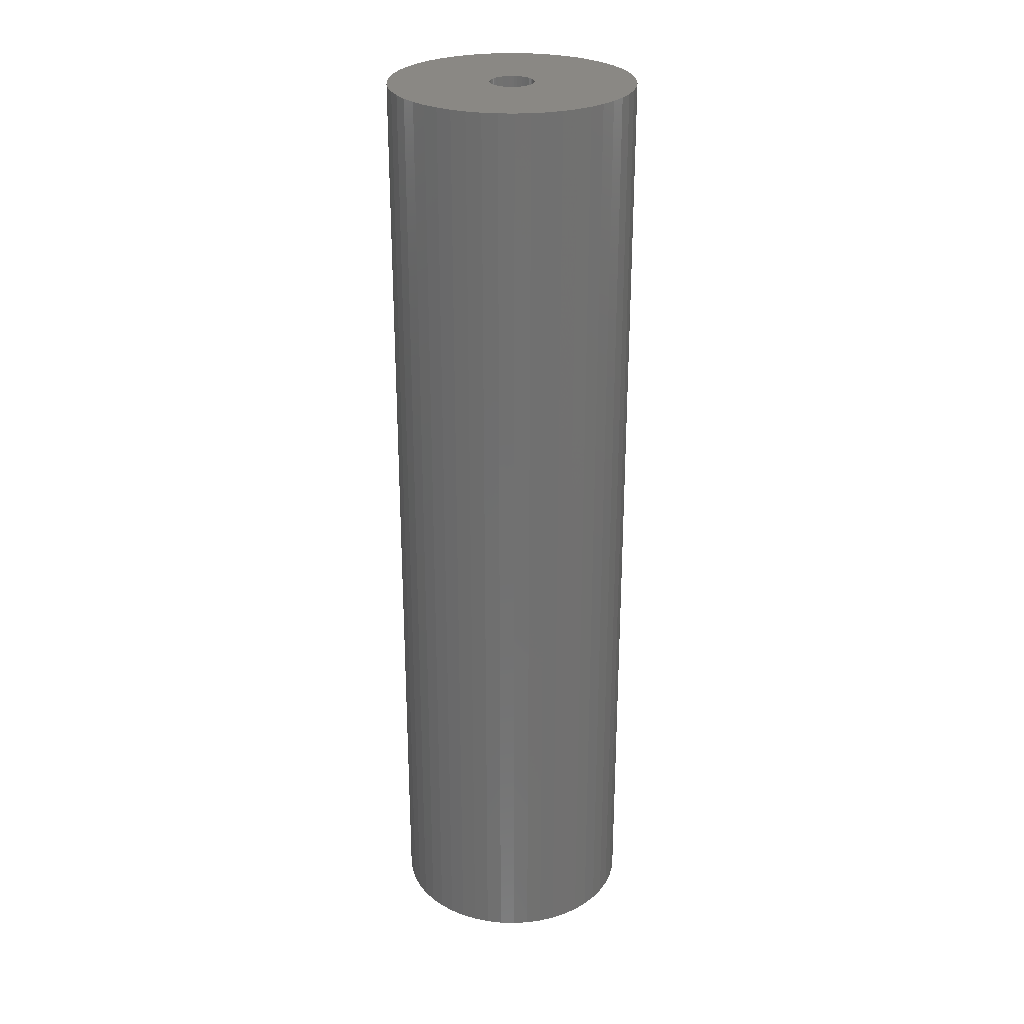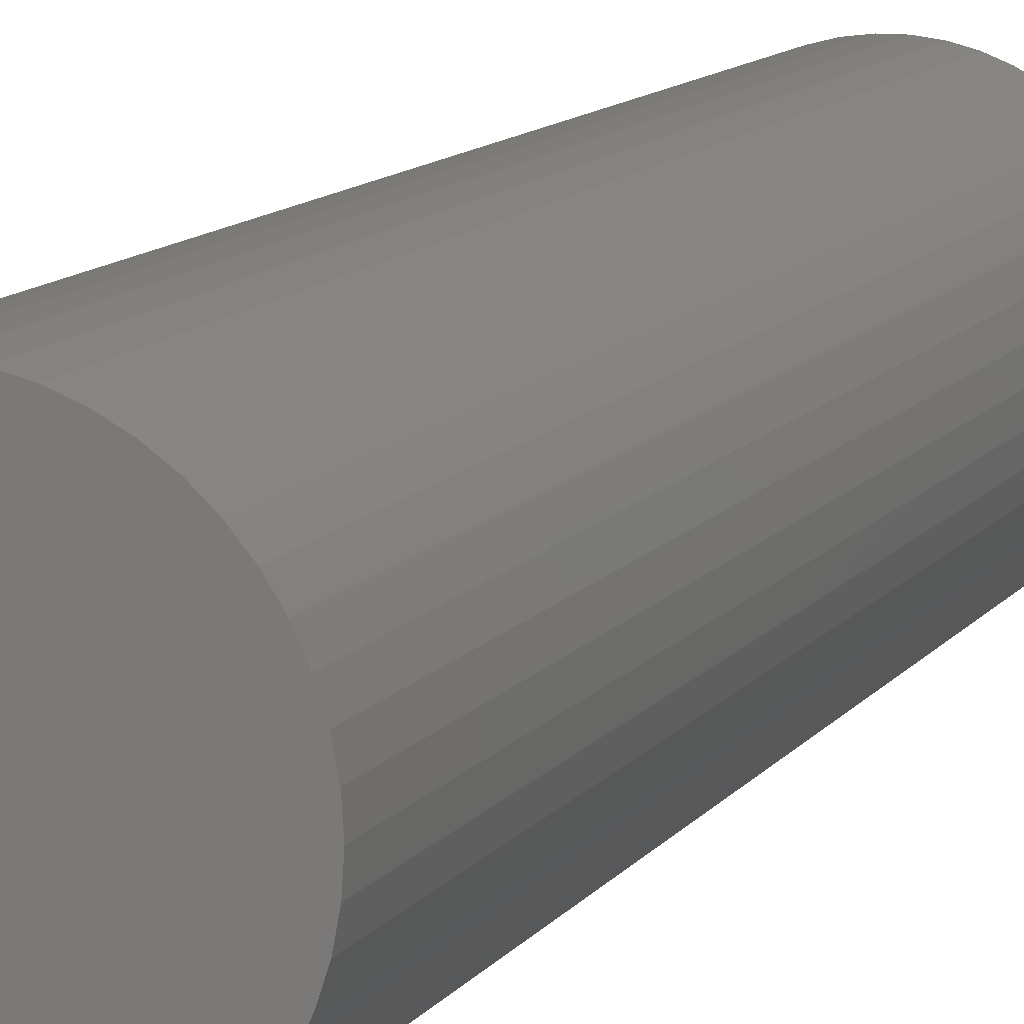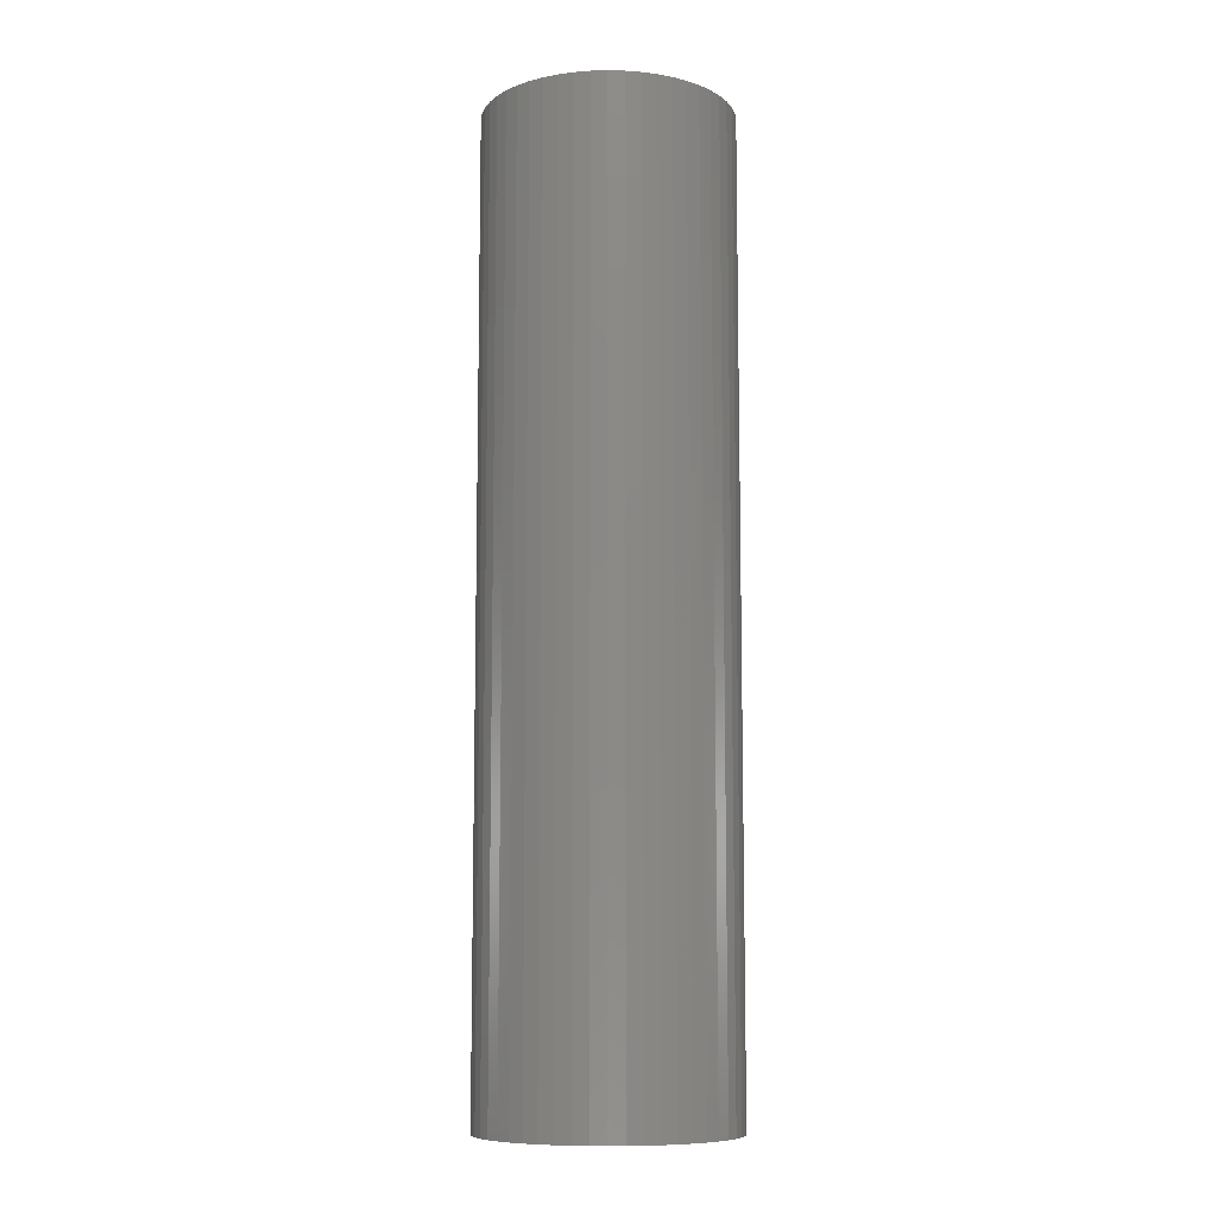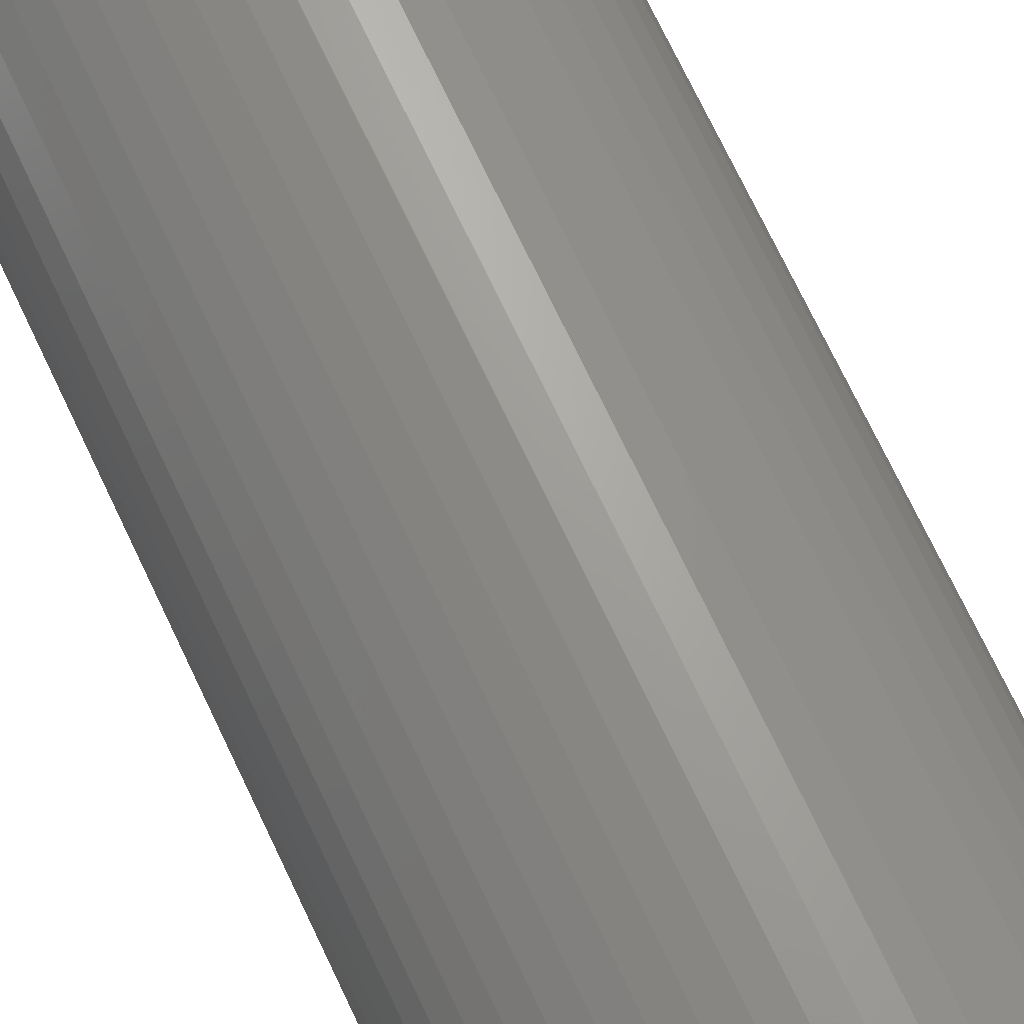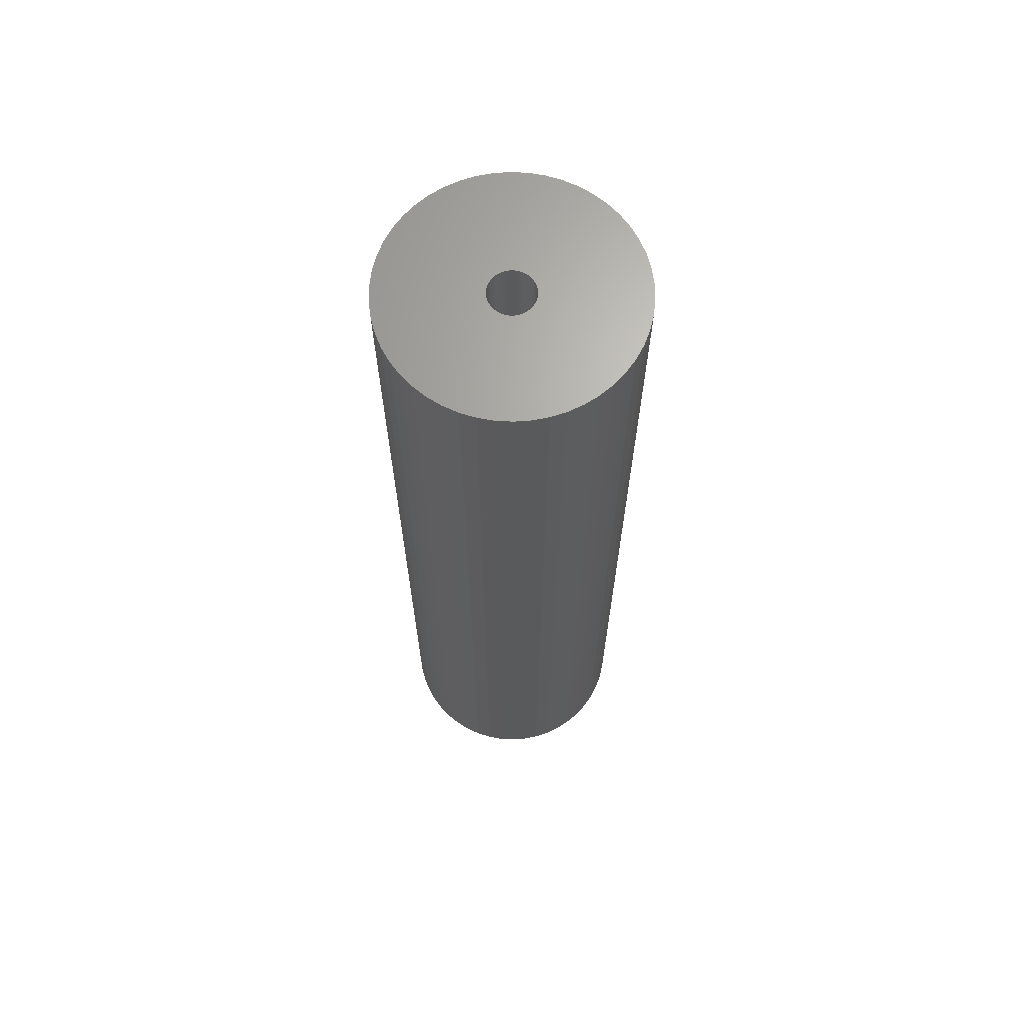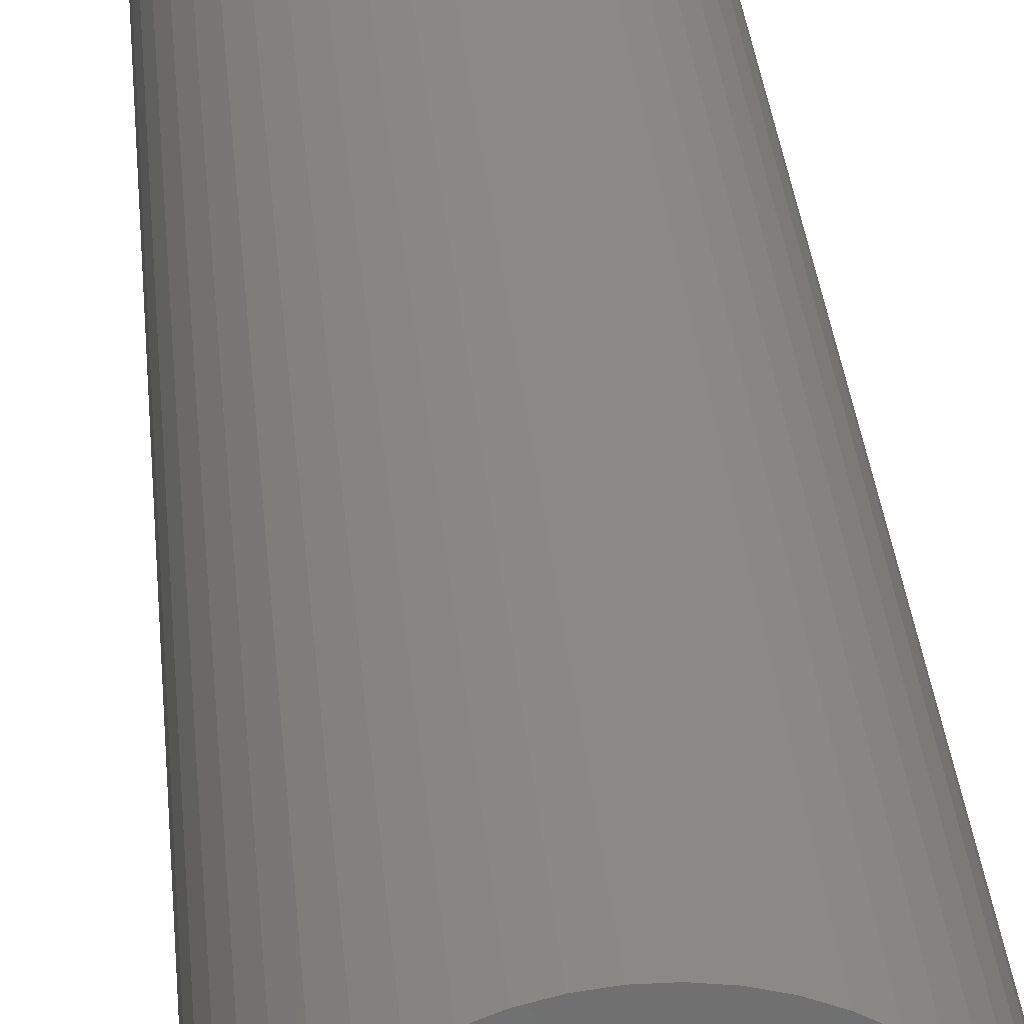
<metadata>
{"format":"stl","ext":"stl","renderer":"f3d","projection":"perspective","resolution":1024,"background":"white","views":[{"elev":27.2,"azim":-69.5,"up":"+Z"},{"elev":10.2,"azim":19.6,"up":"+Y"},{"elev":-9.4,"azim":-75.3,"up":"+Z"},{"elev":68.9,"azim":-24.9,"up":"+Y"},{"elev":66.7,"azim":-97.7,"up":"+Z"},{"elev":29.1,"azim":-4.5,"up":"+Y"}]}
</metadata>
<code>
# stl→obj: 200 verts, 400 faces
v 11 0 42.5
v 10.91 1.379 -42.5
v 10.91 1.379 42.5
v 11 0 -42.5
v -11 0 -42.5
v -10.91 1.379 42.5
v -10.91 1.379 -42.5
v -11 0 42.5
v 0.6907 10.98 -42.5
v -0.6907 10.98 42.5
v 0.6907 10.98 42.5
v -0.6907 10.98 -42.5
v -0.6907 -10.98 -42.5
v 0.6907 -10.98 42.5
v -0.6907 -10.98 42.5
v 0.6907 -10.98 -42.5
v 8.019 7.53 -42.5
v 7.012 8.476 42.5
v 8.019 7.53 42.5
v 7.012 8.476 -42.5
v -7.012 8.476 -42.5
v -8.019 7.53 42.5
v -7.012 8.476 42.5
v -8.019 7.53 -42.5
v -3.399 10.46 -42.5
v -4.684 9.953 42.5
v -3.399 10.46 42.5
v -4.684 9.953 -42.5
v 10.23 4.049 42.5
v 9.639 5.299 -42.5
v 9.639 5.299 42.5
v 10.23 4.049 -42.5
v 4.684 9.953 -42.5
v 3.399 10.46 42.5
v 4.684 9.953 42.5
v 3.399 10.46 -42.5
v 2.061 10.81 42.5
v 2.061 10.81 -42.5
v 5.894 9.288 -42.5
v 5.894 9.288 42.5
v -10.23 4.049 -42.5
v -9.639 5.299 42.5
v -9.639 5.299 -42.5
v -10.23 4.049 42.5
v 2 0 42.5
v 1.984 0.2507 42.5
v 10.65 2.736 42.5
v 10.91 -1.379 42.5
v 1.937 0.4974 42.5
v 1.984 -0.2507 42.5
v 1.86 0.7362 42.5
v 10.65 -2.736 42.5
v 1.753 0.9635 42.5
v 8.899 6.466 42.5
v 1.937 -0.4974 42.5
v 1.618 1.176 42.5
v 10.23 -4.049 42.5
v 1.458 1.369 42.5
v 1.86 -0.7362 42.5
v 1.275 1.541 42.5
v 9.639 -5.299 42.5
v 1.072 1.689 42.5
v 1.753 -0.9635 42.5
v 0.8516 1.81 42.5
v 8.899 -6.466 42.5
v 0.618 1.902 42.5
v 1.618 -1.176 42.5
v 8.019 -7.53 42.5
v 0.3748 1.965 42.5
v 0.1256 1.996 42.5
v -0.1256 1.996 42.5
v -0.3748 1.965 42.5
v -2.061 10.81 42.5
v -0.618 1.902 42.5
v -0.8516 1.81 42.5
v -1.072 1.689 42.5
v -5.894 9.288 42.5
v -1.275 1.541 42.5
v -1.458 1.369 42.5
v -1.618 1.176 42.5
v 1.458 -1.369 42.5
v 7.012 -8.476 42.5
v 1.275 -1.541 42.5
v 5.894 -9.288 42.5
v 1.072 -1.689 42.5
v 4.684 -9.953 42.5
v 0.8516 -1.81 42.5
v 3.399 -10.46 42.5
v 0.618 -1.902 42.5
v 2.061 -10.81 42.5
v 0.3748 -1.965 42.5
v 0.1256 -1.996 42.5
v -0.1256 -1.996 42.5
v -0.3748 -1.965 42.5
v -2.061 -10.81 42.5
v -0.618 -1.902 42.5
v -3.399 -10.46 42.5
v -0.8516 -1.81 42.5
v -4.684 -9.953 42.5
v -1.072 -1.689 42.5
v -5.894 -9.288 42.5
v -1.275 -1.541 42.5
v -7.012 -8.476 42.5
v -1.458 -1.369 42.5
v -8.019 -7.53 42.5
v -1.618 -1.176 42.5
v -8.899 -6.466 42.5
v -1.753 -0.9635 42.5
v -9.639 -5.299 42.5
v -1.86 -0.7362 42.5
v -10.23 -4.049 42.5
v -1.937 -0.4974 42.5
v -10.65 -2.736 42.5
v -1.984 -0.2507 42.5
v -10.91 -1.379 42.5
v -2 0 42.5
v -8.899 6.466 42.5
v -1.753 0.9635 42.5
v -1.86 0.7362 42.5
v -1.937 0.4974 42.5
v -10.65 2.736 42.5
v -1.984 0.2507 42.5
v -2.061 10.81 -42.5
v 2 0 -42.5
v 10.91 -1.379 -42.5
v 1.984 -0.2507 -42.5
v 10.65 -2.736 -42.5
v 1.937 -0.4974 -42.5
v 10.23 -4.049 -42.5
v 1.984 0.2507 -42.5
v 1.86 -0.7362 -42.5
v 9.639 -5.299 -42.5
v 10.65 2.736 -42.5
v 1.753 -0.9635 -42.5
v 8.899 -6.466 -42.5
v 1.937 0.4974 -42.5
v 1.618 -1.176 -42.5
v 8.019 -7.53 -42.5
v 1.458 -1.369 -42.5
v 7.012 -8.476 -42.5
v 1.86 0.7362 -42.5
v 1.275 -1.541 -42.5
v 5.894 -9.288 -42.5
v 1.072 -1.689 -42.5
v 4.684 -9.953 -42.5
v 1.753 0.9635 -42.5
v 0.8516 -1.81 -42.5
v 3.399 -10.46 -42.5
v 8.899 6.466 -42.5
v 0.618 -1.902 -42.5
v 2.061 -10.81 -42.5
v 1.618 1.176 -42.5
v 0.3748 -1.965 -42.5
v 0.1256 -1.996 -42.5
v -0.1256 -1.996 -42.5
v -0.3748 -1.965 -42.5
v -2.061 -10.81 -42.5
v -0.618 -1.902 -42.5
v -3.399 -10.46 -42.5
v -0.8516 -1.81 -42.5
v -4.684 -9.953 -42.5
v -1.072 -1.689 -42.5
v -5.894 -9.288 -42.5
v -1.275 -1.541 -42.5
v -7.012 -8.476 -42.5
v -1.458 -1.369 -42.5
v -8.019 -7.53 -42.5
v -1.618 -1.176 -42.5
v 1.458 1.369 -42.5
v 1.275 1.541 -42.5
v 1.072 1.689 -42.5
v 0.8516 1.81 -42.5
v 0.618 1.902 -42.5
v 0.3748 1.965 -42.5
v 0.1256 1.996 -42.5
v -0.1256 1.996 -42.5
v -0.3748 1.965 -42.5
v -0.618 1.902 -42.5
v -0.8516 1.81 -42.5
v -1.072 1.689 -42.5
v -5.894 9.288 -42.5
v -1.275 1.541 -42.5
v -1.458 1.369 -42.5
v -1.618 1.176 -42.5
v -8.899 6.466 -42.5
v -1.753 0.9635 -42.5
v -1.86 0.7362 -42.5
v -1.937 0.4974 -42.5
v -10.65 2.736 -42.5
v -1.984 0.2507 -42.5
v -2 0 -42.5
v -8.899 -6.466 -42.5
v -1.753 -0.9635 -42.5
v -9.639 -5.299 -42.5
v -1.86 -0.7362 -42.5
v -10.23 -4.049 -42.5
v -1.937 -0.4974 -42.5
v -10.65 -2.736 -42.5
v -1.984 -0.2507 -42.5
v -10.91 -1.379 -42.5
f 1 2 3
f 2 1 4
f 5 6 7
f 6 5 8
f 9 10 11
f 10 9 12
f 13 14 15
f 14 13 16
f 17 18 19
f 18 17 20
f 21 22 23
f 22 21 24
f 25 26 27
f 26 25 28
f 29 30 31
f 30 29 32
f 33 34 35
f 34 33 36
f 36 37 34
f 37 36 38
f 39 35 40
f 35 39 33
f 41 42 43
f 42 41 44
f 45 1 3
f 46 3 47
f 1 45 48
f 49 47 29
f 50 48 45
f 51 29 31
f 48 50 52
f 53 31 54
f 55 52 50
f 56 54 19
f 52 55 57
f 58 19 18
f 59 57 55
f 60 18 40
f 57 59 61
f 62 40 35
f 63 61 59
f 64 35 34
f 61 63 65
f 66 34 37
f 67 65 63
f 65 67 68
f 3 46 45
f 47 49 46
f 29 51 49
f 31 53 51
f 54 56 53
f 19 58 56
f 18 60 58
f 40 62 60
f 35 64 62
f 69 37 11
f 34 66 64
f 37 69 66
f 11 70 69
f 11 71 70
f 10 71 11
f 71 10 72
f 73 72 10
f 72 73 74
f 27 74 73
f 74 27 75
f 26 75 27
f 75 26 76
f 77 76 26
f 76 77 78
f 23 78 77
f 78 23 79
f 79 22 80
f 22 79 23
f 81 68 67
f 68 81 82
f 83 82 81
f 82 83 84
f 85 84 83
f 84 85 86
f 87 86 85
f 86 87 88
f 89 88 87
f 88 89 90
f 91 90 89
f 90 91 14
f 92 14 91
f 93 14 92
f 15 93 94
f 95 94 96
f 93 15 14
f 97 96 98
f 99 98 100
f 101 100 102
f 103 102 104
f 105 104 106
f 107 106 108
f 109 108 110
f 111 110 112
f 113 112 114
f 94 95 15
f 115 114 116
f 117 80 22
f 80 117 118
f 96 97 95
f 42 118 117
f 98 99 97
f 118 42 119
f 100 101 99
f 44 119 42
f 102 103 101
f 119 44 120
f 104 105 103
f 121 120 44
f 106 107 105
f 120 121 122
f 108 109 107
f 6 122 121
f 110 111 109
f 122 6 116
f 112 113 111
f 8 116 6
f 114 115 113
f 116 8 115
f 12 73 10
f 73 12 123
f 124 4 125
f 126 125 127
f 4 124 2
f 128 127 129
f 130 2 124
f 131 129 132
f 2 130 133
f 134 132 135
f 136 133 130
f 137 135 138
f 133 136 32
f 139 138 140
f 141 32 136
f 142 140 143
f 32 141 30
f 144 143 145
f 146 30 141
f 147 145 148
f 30 146 149
f 150 148 151
f 152 149 146
f 149 152 17
f 125 126 124
f 127 128 126
f 129 131 128
f 132 134 131
f 135 137 134
f 138 139 137
f 140 142 139
f 143 144 142
f 145 147 144
f 153 151 16
f 148 150 147
f 151 153 150
f 16 154 153
f 16 155 154
f 13 155 16
f 155 13 156
f 157 156 13
f 156 157 158
f 159 158 157
f 158 159 160
f 161 160 159
f 160 161 162
f 163 162 161
f 162 163 164
f 165 164 163
f 164 165 166
f 166 167 168
f 167 166 165
f 169 17 152
f 17 169 20
f 170 20 169
f 20 170 39
f 171 39 170
f 39 171 33
f 172 33 171
f 33 172 36
f 173 36 172
f 36 173 38
f 174 38 173
f 38 174 9
f 175 9 174
f 176 9 175
f 12 176 177
f 123 177 178
f 176 12 9
f 25 178 179
f 28 179 180
f 181 180 182
f 21 182 183
f 24 183 184
f 185 184 186
f 43 186 187
f 41 187 188
f 189 188 190
f 177 123 12
f 7 190 191
f 192 168 167
f 168 192 193
f 178 25 123
f 194 193 192
f 179 28 25
f 193 194 195
f 180 181 28
f 196 195 194
f 182 21 181
f 195 196 197
f 183 24 21
f 198 197 196
f 184 185 24
f 197 198 199
f 186 43 185
f 200 199 198
f 187 41 43
f 199 200 191
f 188 189 41
f 5 191 200
f 190 7 189
f 191 5 7
f 16 90 14
f 90 16 151
f 47 32 29
f 32 47 133
f 3 133 47
f 133 3 2
f 54 17 19
f 17 54 149
f 31 149 54
f 149 31 30
f 38 11 37
f 11 38 9
f 20 40 18
f 40 20 39
f 43 117 185
f 117 43 42
f 185 22 24
f 22 185 117
f 189 44 41
f 44 189 121
f 7 121 189
f 121 7 6
f 28 77 26
f 77 28 181
f 181 23 77
f 23 181 21
f 123 27 73
f 27 123 25
f 48 4 1
f 4 48 125
f 61 129 57
f 129 61 132
f 167 103 105
f 103 167 165
f 194 111 196
f 111 194 109
f 192 109 194
f 109 192 107
f 145 84 86
f 84 145 143
f 57 127 52
f 127 57 129
f 167 107 192
f 107 167 105
f 198 115 200
f 115 198 113
f 200 8 5
f 8 200 115
f 196 113 198
f 113 196 111
f 140 68 82
f 68 140 138
f 148 86 88
f 86 148 145
f 151 88 90
f 88 151 148
f 52 125 48
f 125 52 127
f 65 132 61
f 132 65 135
f 68 135 65
f 135 68 138
f 157 15 95
f 15 157 13
f 161 97 99
f 97 161 159
f 165 101 103
f 101 165 163
f 143 82 84
f 82 143 140
f 159 95 97
f 95 159 157
f 163 99 101
f 99 163 161
f 124 46 130
f 46 124 45
f 116 190 122
f 190 116 191
f 176 70 71
f 70 176 175
f 154 93 92
f 93 154 155
f 170 58 60
f 58 170 169
f 183 78 79
f 78 183 182
f 179 74 75
f 74 179 178
f 141 53 146
f 53 141 51
f 130 49 136
f 49 130 46
f 173 64 66
f 64 173 172
f 171 60 62
f 60 171 170
f 119 186 118
f 186 119 187
f 120 187 119
f 187 120 188
f 180 75 76
f 75 180 179
f 178 72 74
f 72 178 177
f 147 89 87
f 89 147 150
f 136 51 141
f 51 136 49
f 152 58 169
f 58 152 56
f 146 56 152
f 56 146 53
f 174 66 69
f 66 174 173
f 175 69 70
f 69 175 174
f 172 62 64
f 62 172 171
f 118 184 80
f 184 118 186
f 80 183 79
f 183 80 184
f 122 188 120
f 188 122 190
f 182 76 78
f 76 182 180
f 177 71 72
f 71 177 176
f 126 45 124
f 45 126 50
f 128 50 126
f 50 128 55
f 108 195 110
f 195 108 193
f 106 193 108
f 193 106 168
f 144 87 85
f 87 144 147
f 134 59 131
f 59 134 63
f 104 168 106
f 168 104 166
f 110 197 112
f 197 110 195
f 142 85 83
f 85 142 144
f 150 91 89
f 91 150 153
f 153 92 91
f 92 153 154
f 137 63 134
f 63 137 67
f 139 67 137
f 67 139 81
f 131 55 128
f 55 131 59
f 156 96 94
f 96 156 158
f 112 199 114
f 199 112 197
f 114 191 116
f 191 114 199
f 139 83 81
f 83 139 142
f 164 104 102
f 104 164 166
f 160 100 98
f 100 160 162
f 155 94 93
f 94 155 156
f 162 102 100
f 102 162 164
f 158 98 96
f 98 158 160

</code>
